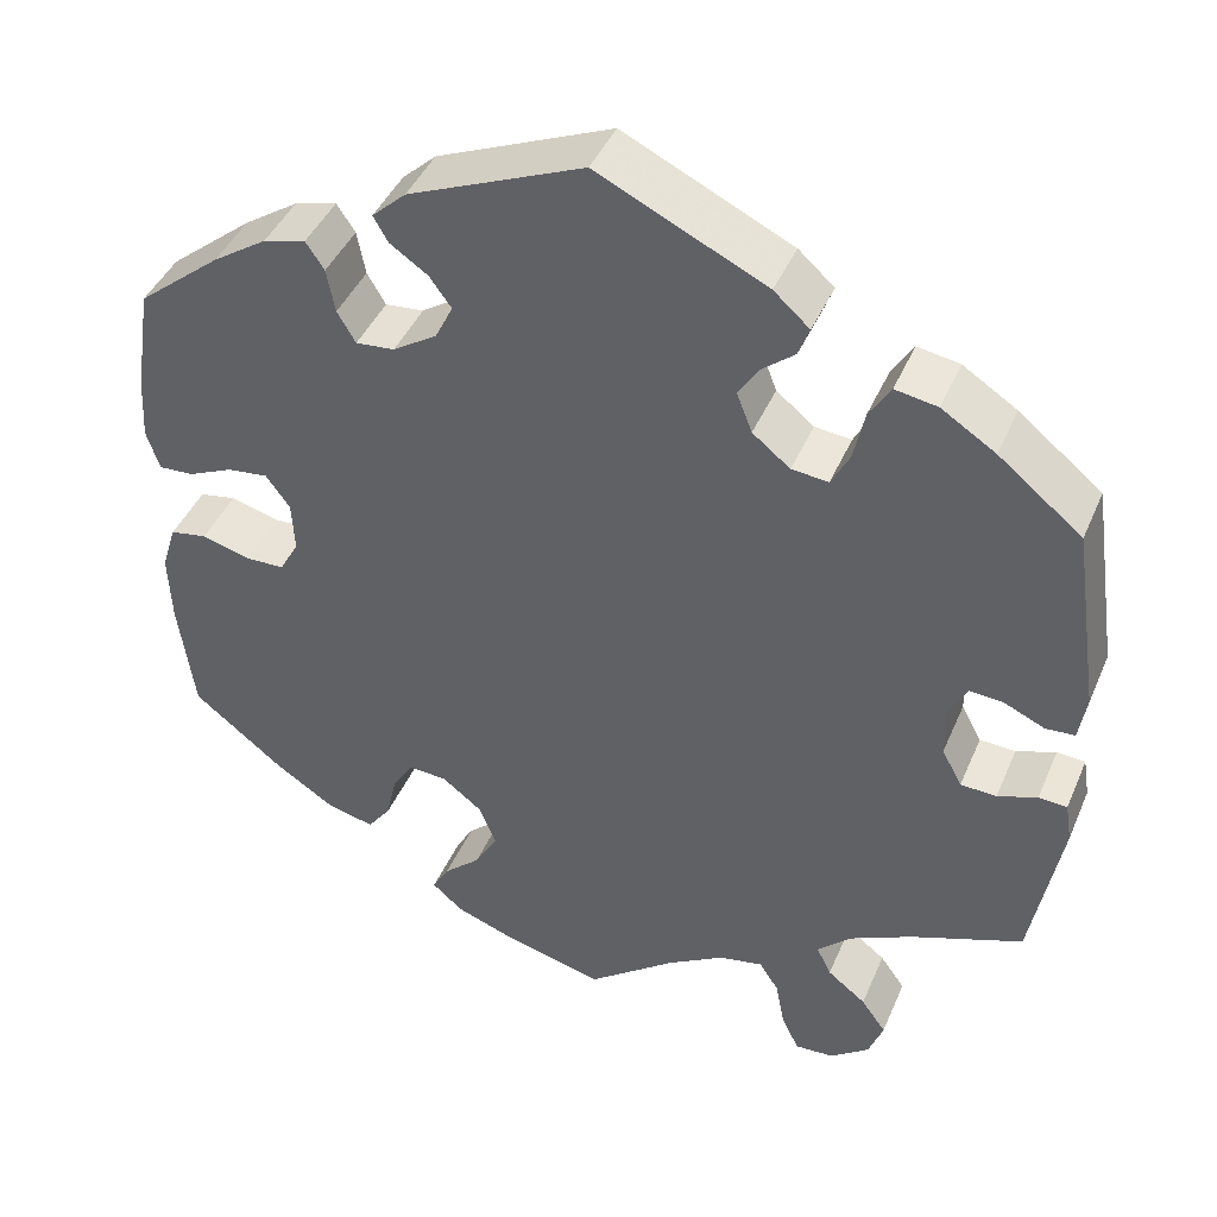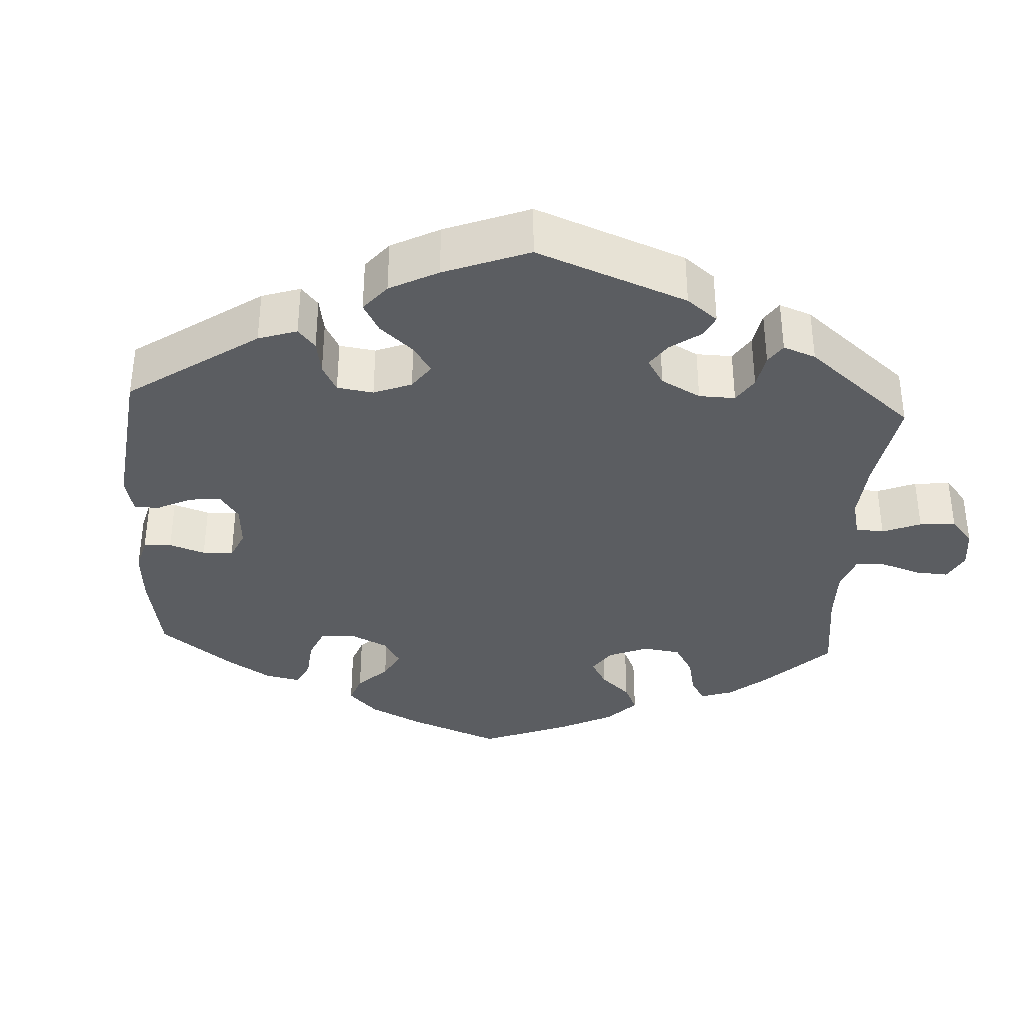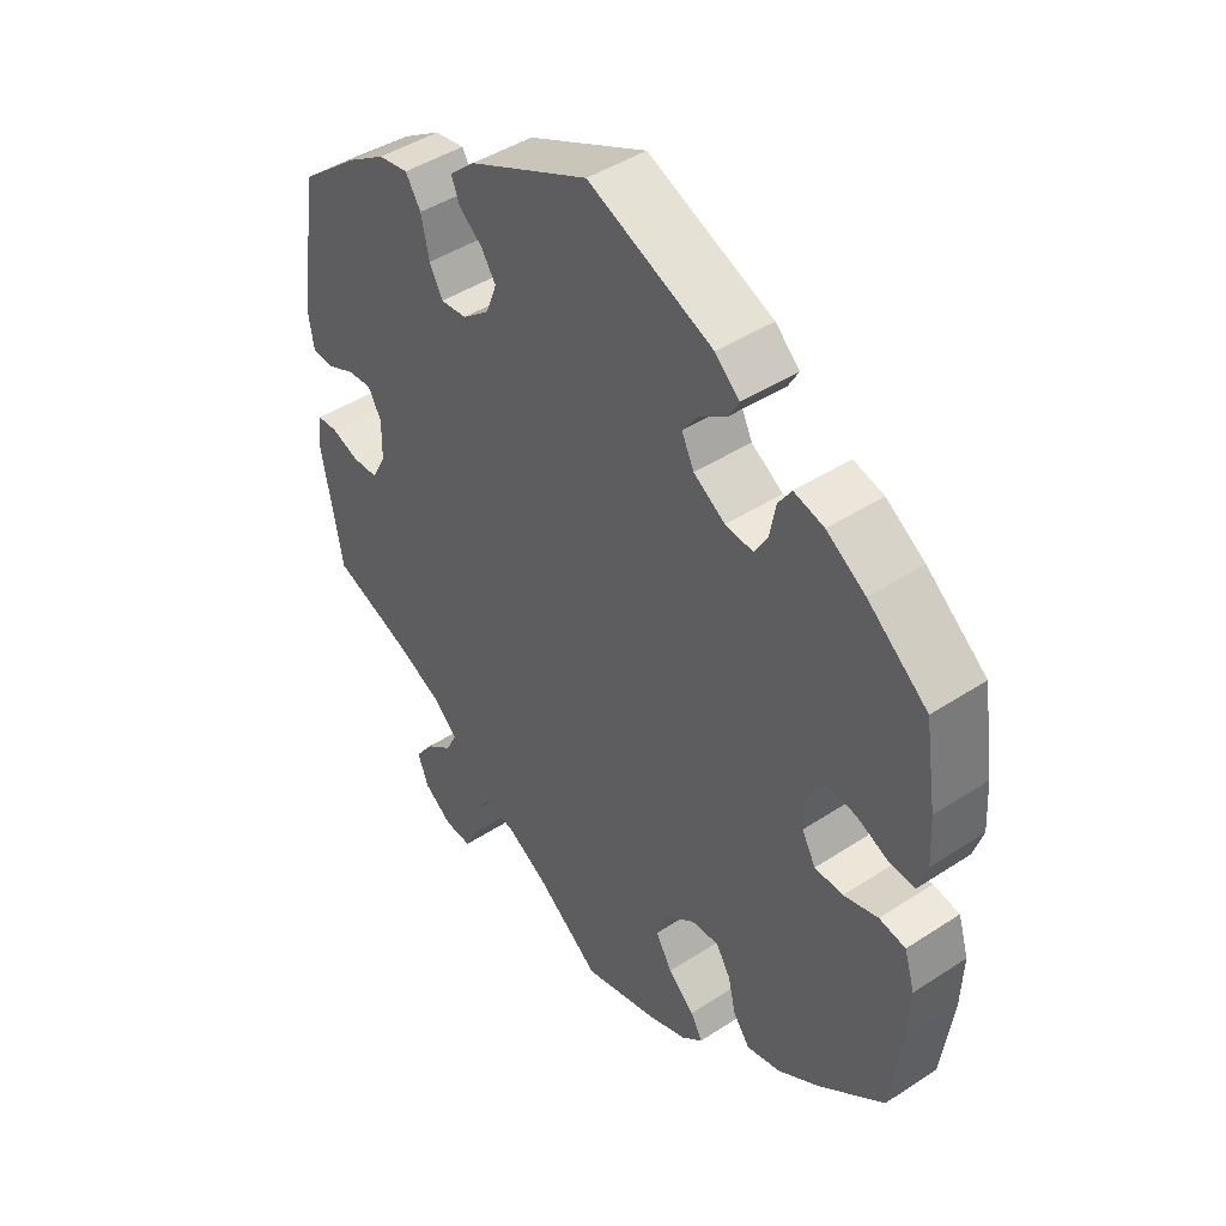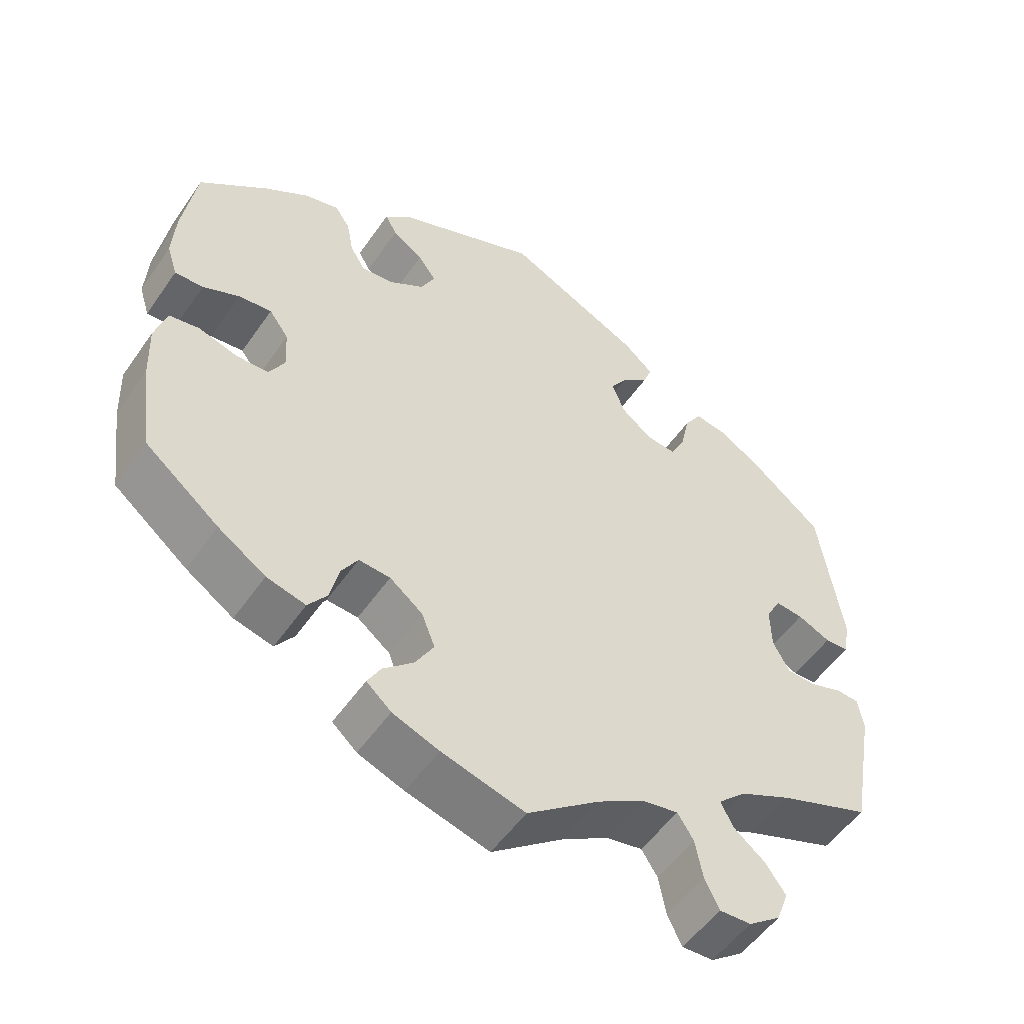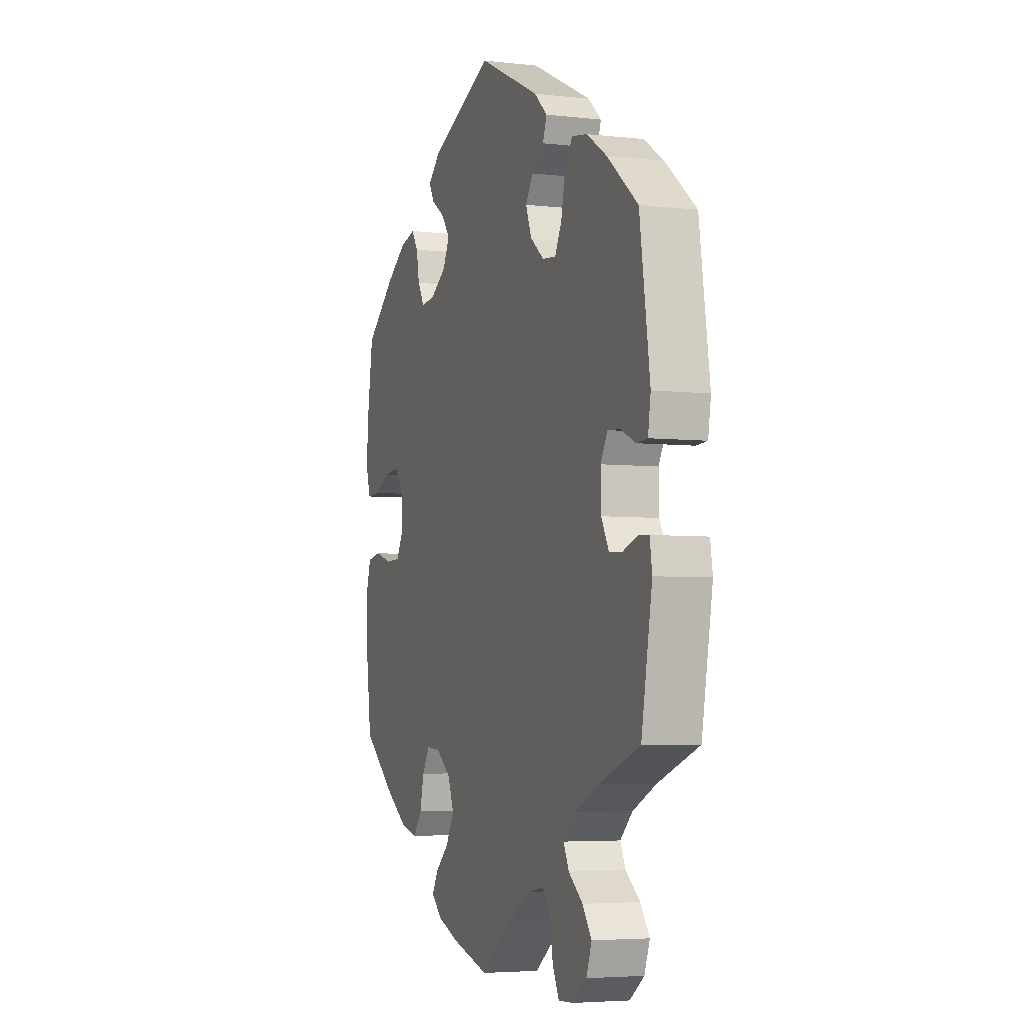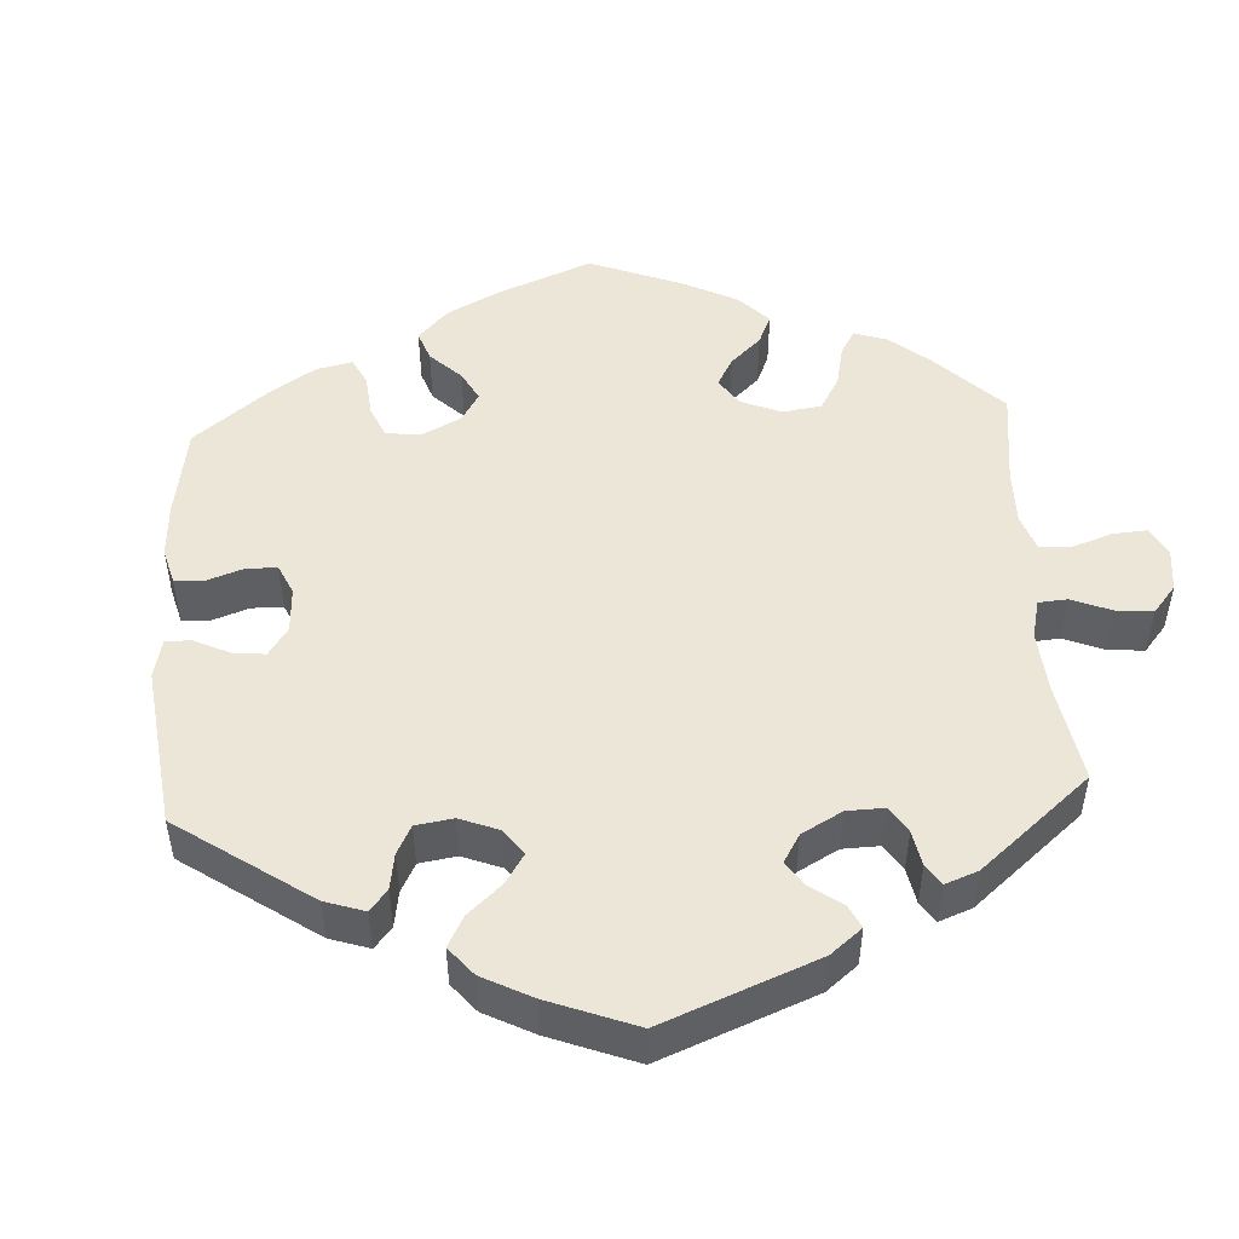
<metadata>
{"format":"obj","ext":"obj","renderer":"f3d","projection":"perspective","resolution":1024,"background":"white","views":[{"elev":42.8,"azim":22.1,"up":"+Z"},{"elev":-35.7,"azim":56.9,"up":"+Y"},{"elev":44.6,"azim":-127.3,"up":"+Z"},{"elev":-53.0,"azim":-33.9,"up":"+Z"},{"elev":-4.7,"azim":70.0,"up":"+Z"},{"elev":49.3,"azim":56.6,"up":"+Y"}]}
</metadata>
<code>
v 0.38 0.07 -0.334
v 0.311 0.07 -0.367
v 0.274 0.07 -0.402
v 0.29 0.07 -0.435
v 0.332 0.07 -0.468
v 0.359 0.07 -0.506
v 0.343 0.07 -0.549
v 0.3 0.07 -0.581
v 0.258 0.07 -0.583
v 0.239 0.07 -0.544
v 0.229 0.07 -0.491
v 0.208 0.07 -0.458
v 0.16 0.07 -0.467
v 0.098 0.07 -0.504
v 0.001 0.07 -0.578
v -0.11 0.07 -0.548
v -0.172 0.07 -0.525
v -0.205 0.07 -0.496
v -0.187 0.07 -0.464
v -0.147 0.07 -0.428
v -0.122 0.07 -0.385
v -0.14 0.07 -0.339
v -0.184 0.07 -0.305
v -0.226 0.07 -0.302
v -0.248 0.07 -0.338
v -0.26 0.07 -0.389
v -0.285 0.07 -0.423
v -0.337 0.07 -0.41
v -0.401 0.07 -0.368
v -0.5 0.07 -0.289
v -0.517 0.07 -0.162
v -0.52 0.07 -0.086
v -0.504 0.07 -0.034
v -0.464 0.07 -0.027
v -0.412 0.07 -0.042
v -0.369 0.07 -0.041
v -0.348 0.07 -0.003
v -0.351 0.07 0.052
v -0.377 0.07 0.088
v -0.421 0.07 0.083
v -0.47 0.07 0.061
v -0.508 0.07 0.059
v -0.522 0.07 0.103
v -0.518 0.07 0.172
v -0.5 0.07 0.289
v -0.409 0.07 0.363
v -0.35 0.07 0.402
v -0.304 0.07 0.414
v -0.284 0.07 0.384
v -0.275 0.07 0.336
v -0.255 0.07 0.302
v -0.213 0.07 0.306
v -0.165 0.07 0.337
v -0.146 0.07 0.376
v -0.17 0.07 0.409
v -0.211 0.07 0.437
v -0.227 0.07 0.465
v -0.19 0.07 0.499
v 0 0.07 0.578
v 0.183 0.07 0.49
v 0.222 0.07 0.455
v 0.21 0.07 0.423
v 0.174 0.07 0.394
v 0.152 0.07 0.36
v 0.169 0.07 0.316
v 0.21 0.07 0.283
v 0.25 0.07 0.279
v 0.27 0.07 0.317
v 0.282 0.07 0.373
v 0.305 0.07 0.41
v 0.351 0.07 0.402
v 0.41 0.07 0.364
v 0.501 0.07 0.29
v 0.531 0.07 0.085
v 0.523 0.07 0.035
v 0.491 0.07 0.033
v 0.447 0.07 0.053
v 0.41 0.07 0.056
v 0.39 0.07 0.02
v 0.391 0.07 -0.038
v 0.413 0.07 -0.079
v 0.452 0.07 -0.081
v 0.495 0.07 -0.066
v 0.526 0.07 -0.068
v 0.533 0.07 -0.112
v 0.501 0.07 -0.289
v 0.38 0 -0.334
v 0.311 0 -0.367
v 0.274 0 -0.402
v 0.29 0 -0.435
v 0.332 0 -0.468
v 0.359 0 -0.506
v 0.343 0 -0.549
v 0.3 0 -0.581
v 0.258 0 -0.583
v 0.239 0 -0.544
v 0.229 0 -0.491
v 0.208 0 -0.458
v 0.16 0 -0.467
v 0.098 0 -0.504
v 0.001 0 -0.578
v -0.11 0 -0.548
v -0.172 0 -0.525
v -0.205 0 -0.496
v -0.187 0 -0.464
v -0.147 0 -0.428
v -0.122 0 -0.385
v -0.14 0 -0.339
v -0.184 0 -0.305
v -0.226 0 -0.302
v -0.248 0 -0.338
v -0.26 0 -0.389
v -0.285 0 -0.423
v -0.337 0 -0.41
v -0.401 0 -0.368
v -0.5 0 -0.289
v -0.517 0 -0.162
v -0.52 0 -0.086
v -0.504 0 -0.034
v -0.464 0 -0.027
v -0.412 0 -0.042
v -0.369 0 -0.041
v -0.348 0 -0.003
v -0.351 0 0.052
v -0.377 0 0.088
v -0.421 0 0.083
v -0.47 0 0.061
v -0.508 0 0.059
v -0.522 0 0.103
v -0.518 0 0.172
v -0.5 0 0.289
v -0.409 0 0.363
v -0.35 0 0.402
v -0.304 0 0.414
v -0.284 0 0.384
v -0.275 0 0.336
v -0.255 0 0.302
v -0.213 0 0.306
v -0.165 0 0.337
v -0.146 0 0.376
v -0.17 0 0.409
v -0.211 0 0.437
v -0.227 0 0.465
v -0.19 0 0.499
v 0 0 0.578
v 0.183 0 0.49
v 0.222 0 0.455
v 0.21 0 0.423
v 0.174 0 0.394
v 0.152 0 0.36
v 0.169 0 0.316
v 0.21 0 0.283
v 0.25 0 0.279
v 0.27 0 0.317
v 0.282 0 0.373
v 0.305 0 0.41
v 0.351 0 0.402
v 0.41 0 0.364
v 0.501 0 0.29
v 0.531 0 0.085
v 0.523 0 0.035
v 0.491 0 0.033
v 0.447 0 0.053
v 0.41 0 0.056
v 0.39 0 0.02
v 0.391 0 -0.038
v 0.413 0 -0.079
v 0.452 0 -0.081
v 0.495 0 -0.066
v 0.526 0 -0.068
v 0.533 0 -0.112
v 0.501 0 -0.289
f 85 86 1
f 82 83 84 85
f 81 82 85 1
f 80 81 1 2
f 79 80 2 3
f 74 75 76 77
f 74 77 78
f 73 74 78
f 72 73 78 79
f 68 69 70 71
f 67 68 71 72
f 60 61 62 63
f 60 63 64
f 59 60 64
f 58 59 64 65
f 55 56 57 58
f 54 55 58 65
f 47 48 49 50
f 47 50 51
f 46 47 51
f 45 46 51
f 44 45 51
f 43 44 51 52
f 40 41 42 43
f 39 40 43 52
f 32 33 34 35
f 32 35 36
f 31 32 36
f 30 31 36
f 29 30 36 37
f 25 26 27 28
f 24 25 28 29
f 17 18 19 20
f 17 20 21
f 14 15 16 17
f 13 14 17 21
f 12 13 21 22
f 8 9 10 11
f 8 11 12
f 7 8 12
f 4 5 6 7
f 3 4 7 12
f 67 72 79 3
f 53 54 65 66
f 39 52 53 66
f 38 39 66 67
f 37 38 67 3
f 24 29 37
f 23 24 37
f 22 23 37
f 3 12 22 37
f 87 172 171
f 171 170 169 168
f 87 171 168 167
f 88 87 167 166
f 89 88 166 165
f 163 162 161 160
f 164 163 160
f 164 160 159
f 165 164 159 158
f 157 156 155 154
f 158 157 154 153
f 149 148 147 146
f 150 149 146
f 150 146 145
f 151 150 145 144
f 144 143 142 141
f 151 144 141 140
f 136 135 134 133
f 137 136 133
f 137 133 132
f 137 132 131
f 137 131 130
f 138 137 130 129
f 129 128 127 126
f 138 129 126 125
f 121 120 119 118
f 122 121 118
f 122 118 117
f 122 117 116
f 123 122 116 115
f 114 113 112 111
f 115 114 111 110
f 106 105 104 103
f 107 106 103
f 103 102 101 100
f 107 103 100 99
f 108 107 99 98
f 97 96 95 94
f 98 97 94
f 98 94 93
f 93 92 91 90
f 98 93 90 89
f 89 165 158 153
f 152 151 140 139
f 152 139 138 125
f 153 152 125 124
f 89 153 124 123
f 123 115 110
f 123 110 109
f 123 109 108
f 123 108 98 89
f 1 87 88 2
f 2 88 89 3
f 3 89 90 4
f 4 90 91 5
f 5 91 92 6
f 6 92 93 7
f 7 93 94 8
f 8 94 95 9
f 9 95 96 10
f 10 96 97 11
f 11 97 98 12
f 12 98 99 13
f 13 99 100 14
f 14 100 101 15
f 15 101 102 16
f 16 102 103 17
f 17 103 104 18
f 18 104 105 19
f 19 105 106 20
f 20 106 107 21
f 21 107 108 22
f 22 108 109 23
f 23 109 110 24
f 24 110 111 25
f 25 111 112 26
f 26 112 113 27
f 27 113 114 28
f 28 114 115 29
f 29 115 116 30
f 30 116 117 31
f 31 117 118 32
f 32 118 119 33
f 33 119 120 34
f 34 120 121 35
f 35 121 122 36
f 36 122 123 37
f 37 123 124 38
f 38 124 125 39
f 39 125 126 40
f 40 126 127 41
f 41 127 128 42
f 42 128 129 43
f 43 129 130 44
f 44 130 131 45
f 45 131 132 46
f 46 132 133 47
f 47 133 134 48
f 48 134 135 49
f 49 135 136 50
f 50 136 137 51
f 51 137 138 52
f 52 138 139 53
f 53 139 140 54
f 54 140 141 55
f 55 141 142 56
f 56 142 143 57
f 57 143 144 58
f 58 144 145 59
f 59 145 146 60
f 60 146 147 61
f 61 147 148 62
f 62 148 149 63
f 63 149 150 64
f 64 150 151 65
f 65 151 152 66
f 66 152 153 67
f 67 153 154 68
f 68 154 155 69
f 69 155 156 70
f 70 156 157 71
f 71 157 158 72
f 72 158 159 73
f 73 159 160 74
f 74 160 161 75
f 75 161 162 76
f 76 162 163 77
f 77 163 164 78
f 78 164 165 79
f 79 165 166 80
f 80 166 167 81
f 81 167 168 82
f 82 168 169 83
f 83 169 170 84
f 84 170 171 85
f 85 171 172 86
f 86 172 87 1

</code>
